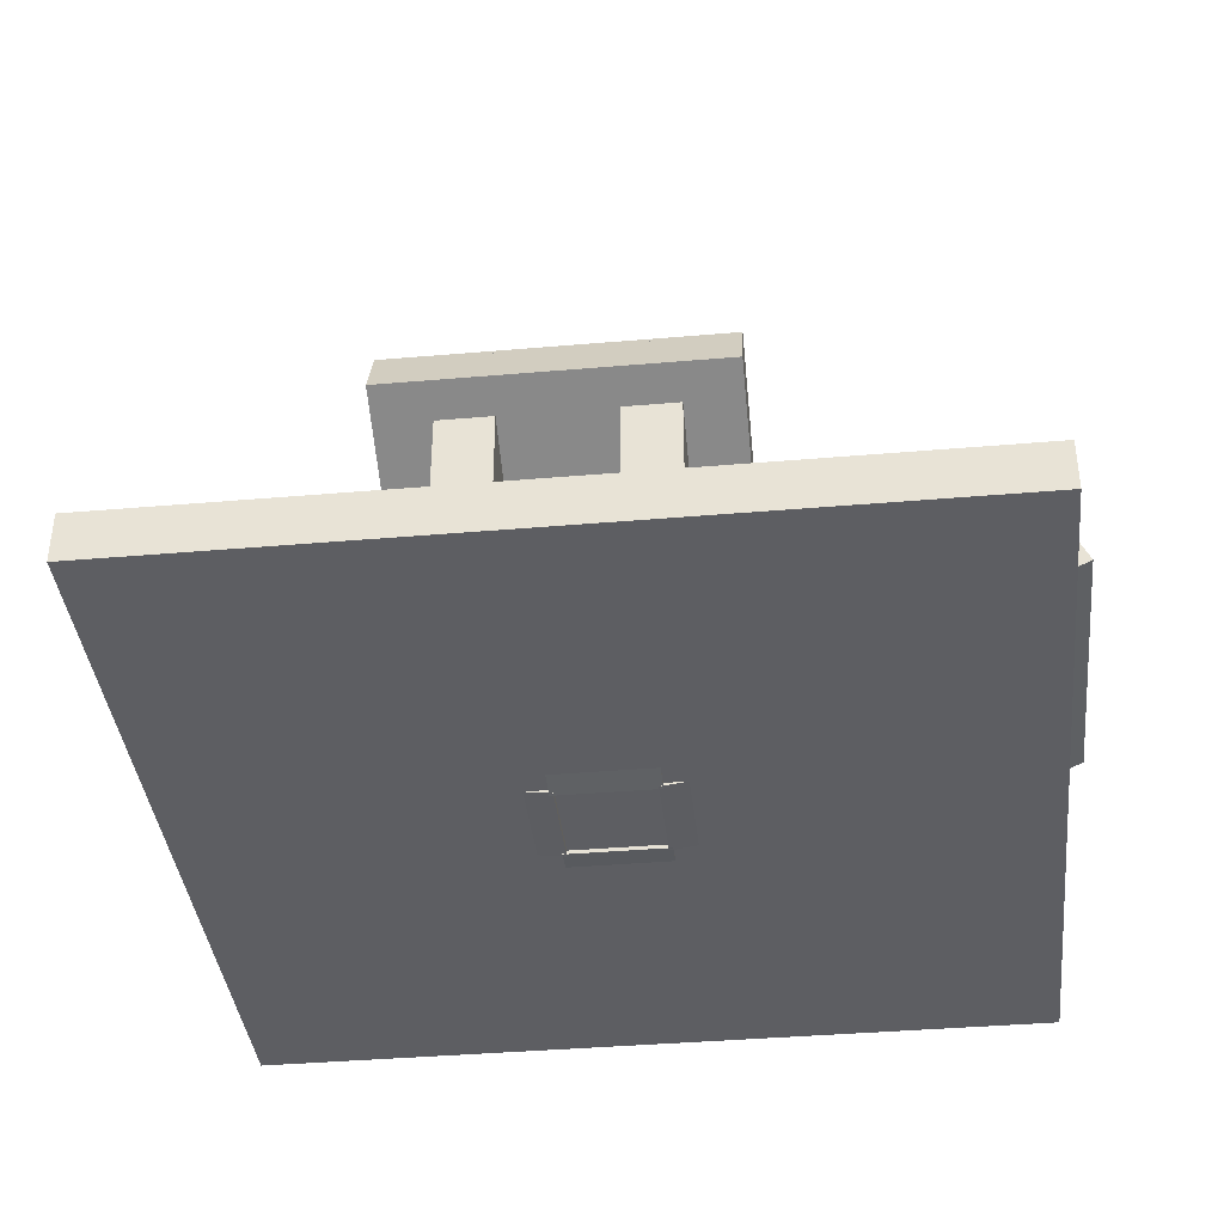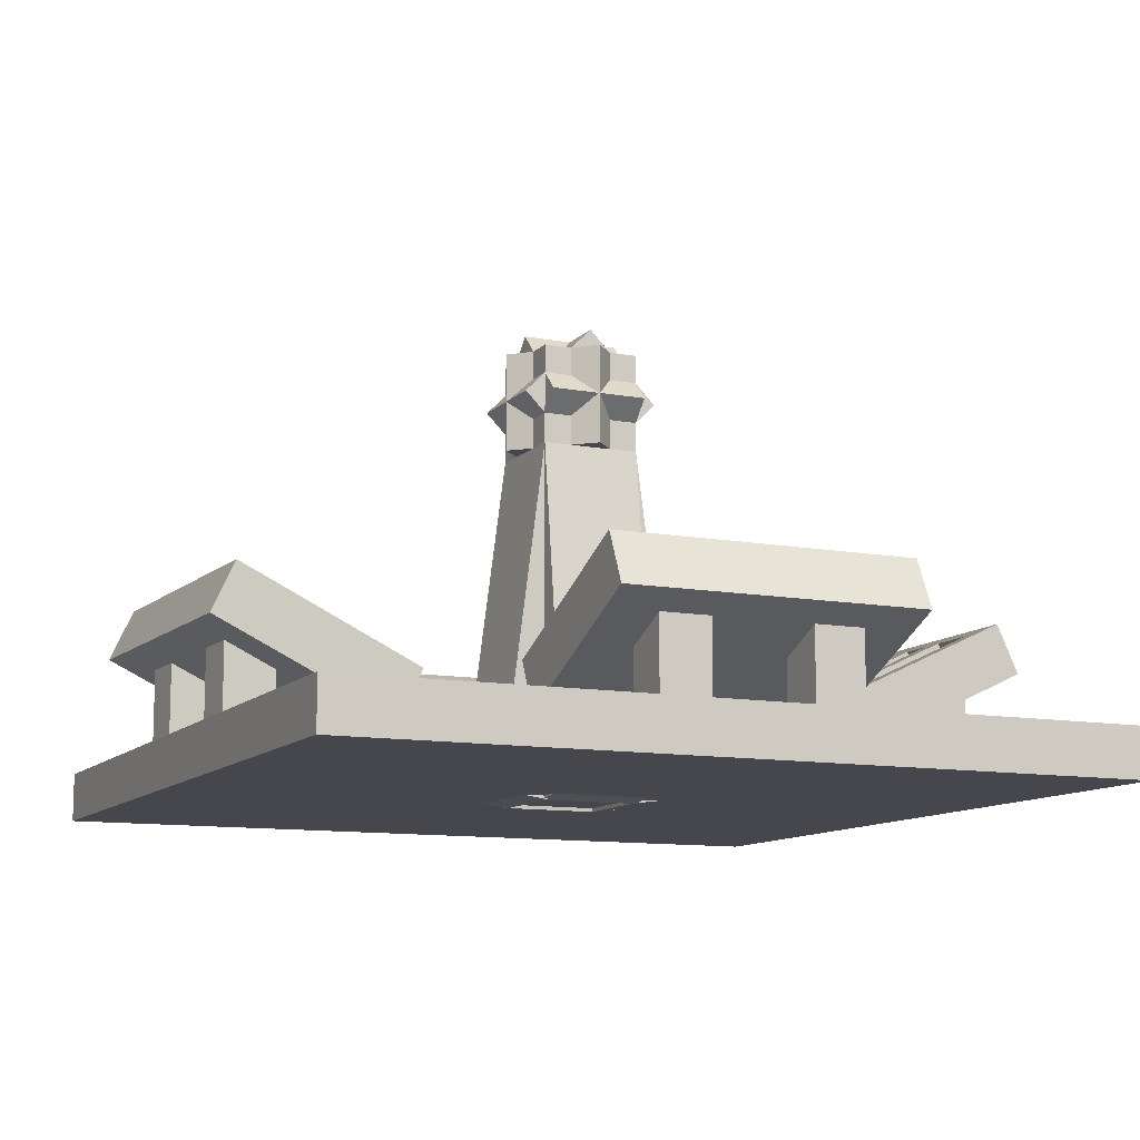
<metadata>
{"format":"obj","ext":"obj","renderer":"f3d","projection":"perspective","resolution":1024,"background":"white","views":[{"elev":-38.7,"azim":96.2,"up":"+Y"},{"elev":-11.0,"azim":-24.5,"up":"+Y"}]}
</metadata>
<code>
o cube.029
v 0.0625 0.1875 0.4375
v 0.0625 0.0625 0.4375
v 0.0625 0.1875 0.5
v 0.0625 0.0625 0.5
v 0.125 0.1875 0.5
v 0.125 0.0625 0.5
v 0.125 0.1875 0.4375
v 0.125 0.0625 0.4375
f 1 2 3
f 2 4 3
f 5 6 7
f 6 8 7
f 5 7 3
f 7 1 3
f 8 6 2
f 6 4 2
f 7 8 1
f 8 2 1
f 3 4 5
f 4 6 5
o cube.045
v 0.0625 0.5625 0.0625
v 0.0625 0.4375 0.0625
v 0.0625 0.5625 -0.0625
v 0.0625 0.4375 -0.0625
v -0.0625 0.5625 -0.0625
v -0.0625 0.4375 -0.0625
v -0.0625 0.5625 0.0625
v -0.0625 0.4375 0.0625
f 9 10 11
f 10 12 11
f 13 14 15
f 14 16 15
f 13 15 11
f 15 9 11
f 16 14 10
f 14 12 10
f 15 16 9
f 16 10 9
f 11 12 13
f 12 14 13
o cube.010
v 0.4375 0.1875 0.125
v 0.4375 0.0625 0.125
v 0.5 0.1875 0.125
v 0.5 0.0625 0.125
v 0.5 0.1875 0.0625
v 0.5 0.0625 0.0625
v 0.4375 0.1875 0.0625
v 0.4375 0.0625 0.0625
f 17 18 19
f 18 20 19
f 21 22 23
f 22 24 23
f 21 23 19
f 23 17 19
f 24 22 18
f 22 20 18
f 23 24 17
f 24 18 17
f 19 20 21
f 20 22 21
o cube.031
v -0.1875 0.1191 0.2861
v -0.1875 0.0625 0.3125
v -0.1875 0.2248 0.5127
v -0.1875 0.1682 0.5391
v 0.1875 0.2248 0.5127
v 0.1875 0.1682 0.5391
v 0.1875 0.1191 0.2861
v 0.1875 0.0625 0.3125
f 25 26 27
f 26 28 27
f 29 30 31
f 30 32 31
f 29 31 27
f 31 25 27
f 32 30 26
f 30 28 26
f 31 32 25
f 32 26 25
f 27 28 29
f 28 30 29
o cube.021
v -0.2861 0.1191 -0.1887
v -0.3125 0.0625 -0.1875
v -0.5125 0.2248 -0.1788
v -0.5389 0.1682 -0.1776
v -0.4961 0.2248 0.1959
v -0.5225 0.1682 0.197
v -0.2698 0.1191 0.186
v -0.2961 0.0625 0.1871
f 33 34 35
f 34 36 35
f 37 38 39
f 38 40 39
f 37 39 35
f 39 33 35
f 40 38 34
f 38 36 34
f 39 40 33
f 40 34 33
f 35 36 37
f 36 38 37
o cube.037
v 0.0625 0.138 0.3118
v 0.0625 0.1324 0.3144
v 0.0625 0.2173 0.4817
v 0.0625 0.2116 0.4843
v 0.09375 0.2173 0.4817
v 0.09375 0.2116 0.4843
v 0.09375 0.138 0.3118
v 0.09375 0.1324 0.3144
f 41 42 43
f 42 44 43
f 45 46 47
f 46 48 47
f 45 47 43
f 47 41 43
f 48 46 42
f 46 44 42
f 47 48 41
f 48 42 41
f 43 44 45
f 44 46 45
o cube.027
v -0.3009 0.138 0.06223
v -0.3035 0.1324 0.06235
v -0.4706 0.2173 0.06964
v -0.4733 0.2116 0.06976
v -0.4693 0.2173 0.1009
v -0.4719 0.2116 0.101
v -0.2995 0.138 0.09345
v -0.3021 0.1324 0.09357
f 49 50 51
f 50 52 51
f 53 54 55
f 54 56 55
f 53 55 51
f 55 49 51
f 56 54 50
f 54 52 50
f 55 56 49
f 56 50 49
f 51 52 53
f 52 54 53
o cube.026
v -0.3044 0.138 -0.01894
v -0.307 0.1324 -0.01883
v -0.4742 0.2173 -0.01153
v -0.4768 0.2116 -0.01141
v -0.4728 0.2173 0.01969
v -0.4755 0.2116 0.01981
v -0.303 0.138 0.01228
v -0.3057 0.1324 0.01239
f 57 58 59
f 58 60 59
f 61 62 63
f 62 64 63
f 61 63 59
f 63 57 59
f 64 62 58
f 62 60 58
f 63 64 57
f 64 58 57
f 59 60 61
f 60 62 61
o cube.009
v 0.4375 0.1875 -0.0625
v 0.4375 0.0625 -0.0625
v 0.5 0.1875 -0.0625
v 0.5 0.0625 -0.0625
v 0.5 0.1875 -0.125
v 0.5 0.0625 -0.125
v 0.4375 0.1875 -0.125
v 0.4375 0.0625 -0.125
f 65 66 67
f 66 68 67
f 69 70 71
f 70 72 71
f 69 71 67
f 71 65 67
f 72 70 66
f 70 68 66
f 71 72 65
f 72 66 65
f 67 68 69
f 68 70 69
o cube.032
v 0.1562 0.1248 0.2834
v 0.1562 0.1191 0.2861
v 0.1562 0.2305 0.51
v 0.1562 0.2248 0.5127
v 0.1875 0.2305 0.51
v 0.1875 0.2248 0.5127
v 0.1875 0.1248 0.2834
v 0.1875 0.1191 0.2861
f 73 74 75
f 74 76 75
f 77 78 79
f 78 80 79
f 77 79 75
f 79 73 75
f 80 78 74
f 78 76 74
f 79 80 73
f 80 74 73
f 75 76 77
f 76 78 77
o cube.015
v 0.3118 0.138 0.09375
v 0.3144 0.1324 0.09375
v 0.4817 0.2173 0.09375
v 0.4843 0.2116 0.09375
v 0.4817 0.2173 0.0625
v 0.4843 0.2116 0.0625
v 0.3118 0.138 0.0625
v 0.3144 0.1324 0.0625
f 81 82 83
f 82 84 83
f 85 86 87
f 86 88 87
f 85 87 83
f 87 81 83
f 88 86 82
f 86 84 82
f 87 88 81
f 88 82 81
f 83 84 85
f 84 86 85
o cube.046
v 0.0625 0.5893 0
v 0.0625 0.5009 0.08839
v 0.0625 0.5009 -0.08839
v 0.0625 0.4125 0
v -0.0625 0.5009 -0.08839
v -0.0625 0.4125 0
v -0.0625 0.5893 0
v -0.0625 0.5009 0.08839
f 89 90 91
f 90 92 91
f 93 94 95
f 94 96 95
f 93 95 91
f 95 89 91
f 96 94 90
f 94 92 90
f 95 96 89
f 96 90 89
f 91 92 93
f 92 94 93
o cube.001
v 0.1875 0.1248 -0.2834
v 0.1875 0.1191 -0.2861
v 0.1875 0.2305 -0.51
v 0.1875 0.2248 -0.5127
v 0.1562 0.2305 -0.51
v 0.1562 0.2248 -0.5127
v 0.1562 0.1248 -0.2834
v 0.1562 0.1191 -0.2861
f 97 98 99
f 98 100 99
f 101 102 103
f 102 104 103
f 101 103 99
f 103 97 99
f 104 102 98
f 102 100 98
f 103 104 97
f 104 98 97
f 99 100 101
f 100 102 101
o cube.008
v 0.1562 0.1248 -0.2834
v 0.1562 0.1191 -0.2861
v 0.1562 0.138 -0.3118
v 0.1562 0.1324 -0.3144
v -0.1562 0.138 -0.3118
v -0.1562 0.1324 -0.3144
v -0.1562 0.1248 -0.2834
v -0.1562 0.1191 -0.2861
f 105 106 107
f 106 108 107
f 109 110 111
f 110 112 111
f 109 111 107
f 111 105 107
f 112 110 106
f 110 108 106
f 111 112 105
f 112 106 105
f 107 108 109
f 108 110 109
o cube.023
v -0.4802 0.2173 -0.1489
v -0.4828 0.2116 -0.1488
v -0.5085 0.2305 -0.1477
v -0.5111 0.2248 -0.1475
v -0.4948 0.2305 0.1645
v -0.4975 0.2248 0.1647
v -0.4665 0.2173 0.1633
v -0.4692 0.2116 0.1634
f 113 114 115
f 114 116 115
f 117 118 119
f 118 120 119
f 117 119 115
f 119 113 115
f 120 118 114
f 118 116 114
f 119 120 113
f 120 114 113
f 115 116 117
f 116 118 117
o cube.043
v 0.0625 0.4293 -0.000534
v 0.0625 -0.004415 -0.05764
v 0.0625 0.4375 -0.0625
v 0.0625 0.003743 -0.1196
v -0.0625 0.4375 -0.0625
v -0.0625 0.003743 -0.1196
v -0.0625 0.4293 -0.000534
v -0.0625 -0.004415 -0.05764
f 121 122 123
f 122 124 123
f 125 126 127
f 126 128 127
f 125 127 123
f 127 121 123
f 128 126 122
f 126 124 122
f 127 128 121
f 128 122 121
f 123 124 125
f 124 126 125
o cube.042
v 0.0625 0.4375 0.0625
v 0.0625 0.003743 0.1196
v 0.0625 0.4293 0.000535
v 0.0625 -0.004415 0.05764
v -0.0625 0.4293 0.000535
v -0.0625 -0.004415 0.05764
v -0.0625 0.4375 0.0625
v -0.0625 0.003743 0.1196
f 129 130 131
f 130 132 131
f 133 134 135
f 134 136 135
f 133 135 131
f 135 129 131
f 136 134 130
f 134 132 130
f 135 136 129
f 136 130 129
f 131 132 133
f 132 134 133
o cube.038
v -0.1875 0.1248 0.2834
v -0.1875 0.1191 0.2861
v -0.1875 0.2305 0.51
v -0.1875 0.2248 0.5127
v -0.1562 0.2305 0.51
v -0.1562 0.2248 0.5127
v -0.1562 0.1248 0.2834
v -0.1562 0.1191 0.2861
f 137 138 139
f 138 140 139
f 141 142 143
f 142 144 143
f 141 143 139
f 143 137 139
f 144 142 138
f 142 140 138
f 143 144 137
f 144 138 137
f 139 140 141
f 140 142 141
o cube.024
v -0.2821 0.1248 -0.1575
v -0.2847 0.1191 -0.1574
v -0.3104 0.138 -0.1563
v -0.313 0.1324 -0.1562
v -0.2968 0.138 0.1559
v -0.2994 0.1324 0.156
v -0.2685 0.1248 0.1547
v -0.2711 0.1191 0.1548
f 145 146 147
f 146 148 147
f 149 150 151
f 150 152 151
f 149 151 147
f 151 145 147
f 152 150 146
f 150 148 146
f 151 152 145
f 152 146 145
f 147 148 149
f 148 150 149
o cube.014
v 0.2834 0.1248 0.1562
v 0.2861 0.1191 0.1562
v 0.3118 0.138 0.1562
v 0.3144 0.1324 0.1562
v 0.3118 0.138 -0.1562
v 0.3144 0.1324 -0.1562
v 0.2834 0.1248 -0.1562
v 0.2861 0.1191 -0.1562
f 153 154 155
f 154 156 155
f 157 158 159
f 158 160 159
f 157 159 155
f 159 153 155
f 160 158 154
f 158 156 154
f 159 160 153
f 160 154 153
f 155 156 157
f 156 158 157
o cube.020
v -0.4347 0.1875 -0.1196
v -0.4347 0.0625 -0.1196
v -0.4971 0.1875 -0.1169
v -0.4971 0.0625 -0.1169
v -0.4944 0.1875 -0.05444
v -0.4944 0.0625 -0.05444
v -0.4319 0.1875 -0.05717
v -0.4319 0.0625 -0.05717
f 161 162 163
f 162 164 163
f 165 166 167
f 166 168 167
f 165 167 163
f 167 161 163
f 168 166 162
f 166 164 162
f 167 168 161
f 168 162 161
f 163 164 165
f 164 166 165
o cube.006
v 0.125 0.1875 -0.4375
v 0.125 0.0625 -0.4375
v 0.125 0.1875 -0.5
v 0.125 0.0625 -0.5
v 0.0625 0.1875 -0.5
v 0.0625 0.0625 -0.5
v 0.0625 0.1875 -0.4375
v 0.0625 0.0625 -0.4375
f 169 170 171
f 170 172 171
f 173 174 175
f 174 176 175
f 173 175 171
f 175 169 171
f 176 174 170
f 174 172 170
f 175 176 169
f 176 170 169
f 171 172 173
f 172 174 173
o cube.030
v -0.125 0.1875 0.4375
v -0.125 0.0625 0.4375
v -0.125 0.1875 0.5
v -0.125 0.0625 0.5
v -0.0625 0.1875 0.5
v -0.0625 0.0625 0.5
v -0.0625 0.1875 0.4375
v -0.0625 0.0625 0.4375
f 177 178 179
f 178 180 179
f 181 182 183
f 182 184 183
f 181 183 179
f 183 177 179
f 184 182 178
f 182 180 178
f 183 184 177
f 184 178 177
f 179 180 181
f 180 182 181
o cube.047
v 0 0.5625 0.08928
v 0 0.4375 0.08928
v 0.08839 0.5625 0.000889
v 0.08839 0.4375 0.000889
v 0 0.5625 -0.0875
v 0 0.4375 -0.0875
v -0.08839 0.5625 0.000889
v -0.08839 0.4375 0.000889
f 185 186 187
f 186 188 187
f 189 190 191
f 190 192 191
f 189 191 187
f 191 185 187
f 192 190 186
f 190 188 186
f 191 192 185
f 192 186 185
f 187 188 189
f 188 190 189
o cube.028
v -0.2835 0.1248 -0.1888
v -0.2861 0.1191 -0.1887
v -0.5098 0.2305 -0.1789
v -0.5125 0.2248 -0.1788
v -0.5085 0.2305 -0.1477
v -0.5111 0.2248 -0.1475
v -0.2821 0.1248 -0.1575
v -0.2847 0.1191 -0.1574
f 193 194 195
f 194 196 195
f 197 198 199
f 198 200 199
f 197 199 195
f 199 193 195
f 200 198 194
f 198 196 194
f 199 200 193
f 200 194 193
f 195 196 197
f 196 198 197
o cube.040
v 0.5 0.0625 0.5
v 0.5 -0 0.5
v 0.5 0.0625 -0.5
v 0.5 0 -0.5
v -0.5 0.0625 -0.5
v -0.5 0 -0.5
v -0.5 0.0625 0.5
v -0.5 -0 0.5
f 201 202 203
f 202 204 203
f 205 206 207
f 206 208 207
f 205 207 203
f 207 201 203
f 208 206 202
f 206 204 202
f 207 208 201
f 208 202 201
f 203 204 205
f 204 206 205
o cube.016
v 0.3118 0.138 0.01875
v 0.3144 0.1324 0.01875
v 0.4817 0.2173 0.01875
v 0.4843 0.2116 0.01875
v 0.4817 0.2173 -0.0125
v 0.4843 0.2116 -0.0125
v 0.3118 0.138 -0.0125
v 0.3144 0.1324 -0.0125
f 209 210 211
f 210 212 211
f 213 214 215
f 214 216 215
f 213 215 211
f 215 209 211
f 216 214 210
f 214 212 210
f 215 216 209
f 216 210 209
f 211 212 213
f 212 214 213
o cube.034
v -0.1562 0.1248 0.2834
v -0.1562 0.1191 0.2861
v -0.1562 0.138 0.3118
v -0.1562 0.1324 0.3144
v 0.1562 0.138 0.3118
v 0.1562 0.1324 0.3144
v 0.1562 0.1248 0.2834
v 0.1562 0.1191 0.2861
f 217 218 219
f 218 220 219
f 221 222 223
f 222 224 223
f 221 223 219
f 223 217 219
f 224 222 218
f 222 220 218
f 223 224 217
f 224 218 217
f 219 220 221
f 220 222 221
o cube.036
v -0.01875 0.138 0.3118
v -0.01875 0.1324 0.3144
v -0.01875 0.2173 0.4817
v -0.01875 0.2116 0.4843
v 0.0125 0.2173 0.4817
v 0.0125 0.2116 0.4843
v 0.0125 0.138 0.3118
v 0.0125 0.1324 0.3144
f 225 226 227
f 226 228 227
f 229 230 231
f 230 232 231
f 229 231 227
f 231 225 227
f 232 230 226
f 230 228 226
f 231 232 225
f 232 226 225
f 227 228 229
f 228 230 229
o cube.013
v 0.4817 0.2173 0.1562
v 0.4843 0.2116 0.1562
v 0.51 0.2305 0.1562
v 0.5127 0.2248 0.1562
v 0.51 0.2305 -0.1562
v 0.5127 0.2248 -0.1562
v 0.4817 0.2173 -0.1562
v 0.4843 0.2116 -0.1562
f 233 234 235
f 234 236 235
f 237 238 239
f 238 240 239
f 237 239 235
f 239 233 235
f 240 238 234
f 238 236 234
f 239 240 233
f 240 234 233
f 235 236 237
f 236 238 237
o cube.048
v 0 0.5893 0.0625
v 0.08839 0.5009 0.0625
v 0 0.5893 -0.0625
v 0.08839 0.5009 -0.0625
v -0.08839 0.5009 -0.0625
v 0 0.4125 -0.0625
v -0.08839 0.5009 0.0625
v 0 0.4125 0.0625
f 241 242 243
f 242 244 243
f 245 246 247
f 246 248 247
f 245 247 243
f 247 241 243
f 248 246 242
f 246 244 242
f 247 248 241
f 248 242 241
f 243 244 245
f 244 246 245
o cube.018
v 0.2834 0.1248 0.1875
v 0.2861 0.1191 0.1875
v 0.51 0.2305 0.1875
v 0.5127 0.2248 0.1875
v 0.51 0.2305 0.1562
v 0.5127 0.2248 0.1562
v 0.2834 0.1248 0.1562
v 0.2861 0.1191 0.1562
f 249 250 251
f 250 252 251
f 253 254 255
f 254 256 255
f 253 255 251
f 255 249 251
f 256 254 250
f 254 252 250
f 255 256 249
f 256 250 249
f 251 252 253
f 252 254 253
o cube.041
v 0.0625 0.4375 0.0625
v 0.1196 0.003743 0.0625
v 0.0625 0.4375 -0.0625
v 0.1196 0.003743 -0.0625
v 0.000534 0.4293 -0.0625
v 0.05764 -0.004415 -0.0625
v 0.000534 0.4293 0.0625
v 0.05764 -0.004415 0.0625
f 257 258 259
f 258 260 259
f 261 262 263
f 262 264 263
f 261 263 259
f 263 257 259
f 264 262 258
f 262 260 258
f 263 264 257
f 264 258 257
f 259 260 261
f 260 262 261
o cube.011
v 0.2861 0.1191 0.1875
v 0.3125 0.0625 0.1875
v 0.5127 0.2248 0.1875
v 0.5391 0.1682 0.1875
v 0.5127 0.2248 -0.1875
v 0.5391 0.1682 -0.1875
v 0.2861 0.1191 -0.1875
v 0.3125 0.0625 -0.1875
f 265 266 267
f 266 268 267
f 269 270 271
f 270 272 271
f 269 271 267
f 271 265 267
f 272 270 266
f 270 268 266
f 271 272 265
f 272 266 265
f 267 268 269
f 268 270 269
o cube.039
v 0.0625 0.4375 0.0625
v 0.0625 -0 0.0625
v 0.0625 0.4375 -0.0625
v 0.0625 0 -0.0625
v -0.0625 0.4375 -0.0625
v -0.0625 0 -0.0625
v -0.0625 0.4375 0.0625
v -0.0625 -0 0.0625
f 273 274 275
f 274 276 275
f 277 278 279
f 278 280 279
f 277 279 275
f 279 273 275
f 280 278 274
f 278 276 274
f 279 280 273
f 280 274 273
f 275 276 277
f 276 278 277
o cube.017
v 0.3118 0.138 -0.0625
v 0.3144 0.1324 -0.0625
v 0.4817 0.2173 -0.0625
v 0.4843 0.2116 -0.0625
v 0.4817 0.2173 -0.09375
v 0.4843 0.2116 -0.09375
v 0.3118 0.138 -0.09375
v 0.3144 0.1324 -0.09375
f 281 282 283
f 282 284 283
f 285 286 287
f 286 288 287
f 285 287 283
f 287 281 283
f 288 286 282
f 286 284 282
f 287 288 281
f 288 282 281
f 283 284 285
f 284 286 285
o cube
v 0.1875 0.1191 -0.2861
v 0.1875 0.0625 -0.3125
v 0.1875 0.2248 -0.5127
v 0.1875 0.1682 -0.5391
v -0.1875 0.2248 -0.5127
v -0.1875 0.1682 -0.5391
v -0.1875 0.1191 -0.2861
v -0.1875 0.0625 -0.3125
f 289 290 291
f 290 292 291
f 293 294 295
f 294 296 295
f 293 295 291
f 295 289 291
f 296 294 290
f 294 292 290
f 295 296 289
f 296 290 289
f 291 292 293
f 292 294 293
o cube.019
v -0.4265 0.1875 0.06771
v -0.4265 0.0625 0.06771
v -0.4889 0.1875 0.07044
v -0.4889 0.0625 0.07044
v -0.4862 0.1875 0.1329
v -0.4862 0.0625 0.1329
v -0.4238 0.1875 0.1302
v -0.4238 0.0625 0.1302
f 297 298 299
f 298 300 299
f 301 302 303
f 302 304 303
f 301 303 299
f 303 297 299
f 304 302 298
f 302 300 298
f 303 304 297
f 304 298 297
f 299 300 301
f 300 302 301
o cube.002
v 0.1562 0.2173 -0.4817
v 0.1562 0.2116 -0.4843
v 0.1562 0.2305 -0.51
v 0.1562 0.2248 -0.5127
v -0.1562 0.2305 -0.51
v -0.1562 0.2248 -0.5127
v -0.1562 0.2173 -0.4817
v -0.1562 0.2116 -0.4843
f 305 306 307
f 306 308 307
f 309 310 311
f 310 312 311
f 309 311 307
f 311 305 307
f 312 310 306
f 310 308 306
f 311 312 305
f 312 306 305
f 307 308 309
f 308 310 309
o cube.044
v -0.000534 0.4293 0.0625
v -0.05764 -0.004415 0.0625
v -0.000534 0.4293 -0.0625
v -0.05764 -0.004415 -0.0625
v -0.0625 0.4375 -0.0625
v -0.1196 0.003743 -0.0625
v -0.0625 0.4375 0.0625
v -0.1196 0.003743 0.0625
f 313 314 315
f 314 316 315
f 317 318 319
f 318 320 319
f 317 319 315
f 319 313 315
f 320 318 314
f 318 316 314
f 319 320 313
f 320 314 313
f 315 316 317
f 316 318 317
o cube.005
v 0.01875 0.138 -0.3118
v 0.01875 0.1324 -0.3144
v 0.01875 0.2173 -0.4817
v 0.01875 0.2116 -0.4843
v -0.0125 0.2173 -0.4817
v -0.0125 0.2116 -0.4843
v -0.0125 0.138 -0.3118
v -0.0125 0.1324 -0.3144
f 321 322 323
f 322 324 323
f 325 326 327
f 326 328 327
f 325 327 323
f 327 321 323
f 328 326 322
f 326 324 322
f 327 328 321
f 328 322 321
f 323 324 325
f 324 326 325
o cube.022
v -0.2685 0.1248 0.1547
v -0.2711 0.1191 0.1548
v -0.4948 0.2305 0.1645
v -0.4975 0.2248 0.1647
v -0.4935 0.2305 0.1958
v -0.4961 0.2248 0.1959
v -0.2671 0.1248 0.1859
v -0.2698 0.1191 0.186
f 329 330 331
f 330 332 331
f 333 334 335
f 334 336 335
f 333 335 331
f 335 329 331
f 336 334 330
f 334 332 330
f 335 336 329
f 336 330 329
f 331 332 333
f 332 334 333
o cube.035
v -0.09375 0.138 0.3118
v -0.09375 0.1324 0.3144
v -0.09375 0.2173 0.4817
v -0.09375 0.2116 0.4843
v -0.0625 0.2173 0.4817
v -0.0625 0.2116 0.4843
v -0.0625 0.138 0.3118
v -0.0625 0.1324 0.3144
f 337 338 339
f 338 340 339
f 341 342 343
f 342 344 343
f 341 343 339
f 343 337 339
f 344 342 338
f 342 340 338
f 343 344 337
f 344 338 337
f 339 340 341
f 340 342 341
o cube.025
v -0.3077 0.138 -0.09387
v -0.3103 0.1324 -0.09376
v -0.4774 0.2173 -0.08646
v -0.4801 0.2116 -0.08634
v -0.4761 0.2173 -0.05524
v -0.4787 0.2116 -0.05512
v -0.3063 0.138 -0.06265
v -0.309 0.1324 -0.06253
f 345 346 347
f 346 348 347
f 349 350 351
f 350 352 351
f 349 351 347
f 351 345 347
f 352 350 346
f 350 348 346
f 351 352 345
f 352 346 345
f 347 348 349
f 348 350 349
o cube.012
v 0.2834 0.1248 -0.1562
v 0.2861 0.1191 -0.1562
v 0.51 0.2305 -0.1562
v 0.5127 0.2248 -0.1562
v 0.51 0.2305 -0.1875
v 0.5127 0.2248 -0.1875
v 0.2834 0.1248 -0.1875
v 0.2861 0.1191 -0.1875
f 353 354 355
f 354 356 355
f 357 358 359
f 358 360 359
f 357 359 355
f 359 353 355
f 360 358 354
f 358 356 354
f 359 360 353
f 360 354 353
f 355 356 357
f 356 358 357
o cube.004
v -0.0625 0.138 -0.3118
v -0.0625 0.1324 -0.3144
v -0.0625 0.2173 -0.4817
v -0.0625 0.2116 -0.4843
v -0.09375 0.2173 -0.4817
v -0.09375 0.2116 -0.4843
v -0.09375 0.138 -0.3118
v -0.09375 0.1324 -0.3144
f 361 362 363
f 362 364 363
f 365 366 367
f 366 368 367
f 365 367 363
f 367 361 363
f 368 366 362
f 366 364 362
f 367 368 361
f 368 362 361
f 363 364 365
f 364 366 365
o cube.000
v -0.1562 0.1248 -0.2834
v -0.1562 0.1191 -0.2861
v -0.1562 0.2305 -0.51
v -0.1562 0.2248 -0.5127
v -0.1875 0.2305 -0.51
v -0.1875 0.2248 -0.5127
v -0.1875 0.1248 -0.2834
v -0.1875 0.1191 -0.2861
f 369 370 371
f 370 372 371
f 373 374 375
f 374 376 375
f 373 375 371
f 375 369 371
f 376 374 370
f 374 372 370
f 375 376 369
f 376 370 369
f 371 372 373
f 372 374 373
o cube.007
v -0.0625 0.1875 -0.4375
v -0.0625 0.0625 -0.4375
v -0.0625 0.1875 -0.5
v -0.0625 0.0625 -0.5
v -0.125 0.1875 -0.5
v -0.125 0.0625 -0.5
v -0.125 0.1875 -0.4375
v -0.125 0.0625 -0.4375
f 377 378 379
f 378 380 379
f 381 382 383
f 382 384 383
f 381 383 379
f 383 377 379
f 384 382 378
f 382 380 378
f 383 384 377
f 384 378 377
f 379 380 381
f 380 382 381
o cube.003
v 0.09375 0.138 -0.3118
v 0.09375 0.1324 -0.3144
v 0.09375 0.2173 -0.4817
v 0.09375 0.2116 -0.4843
v 0.0625 0.2173 -0.4817
v 0.0625 0.2116 -0.4843
v 0.0625 0.138 -0.3118
v 0.0625 0.1324 -0.3144
f 385 386 387
f 386 388 387
f 389 390 391
f 390 392 391
f 389 391 387
f 391 385 387
f 392 390 386
f 390 388 386
f 391 392 385
f 392 386 385
f 387 388 389
f 388 390 389
o cube.033
v -0.1562 0.2173 0.4817
v -0.1562 0.2116 0.4843
v -0.1562 0.2305 0.51
v -0.1562 0.2248 0.5127
v 0.1562 0.2305 0.51
v 0.1562 0.2248 0.5127
v 0.1562 0.2173 0.4817
v 0.1562 0.2116 0.4843
f 393 394 395
f 394 396 395
f 397 398 399
f 398 400 399
f 397 399 395
f 399 393 395
f 400 398 394
f 398 396 394
f 395 396 397
f 396 398 397
f 399 400 393
f 400 394 393

</code>
